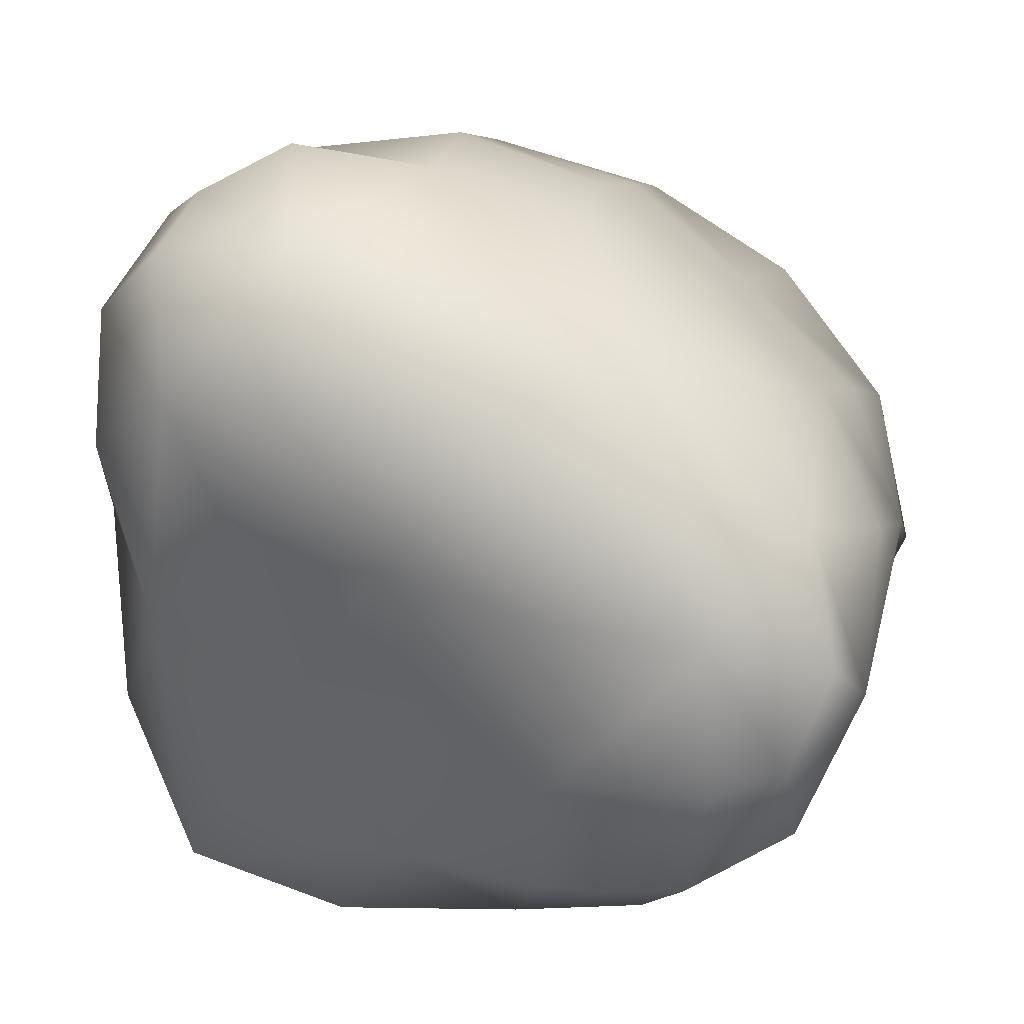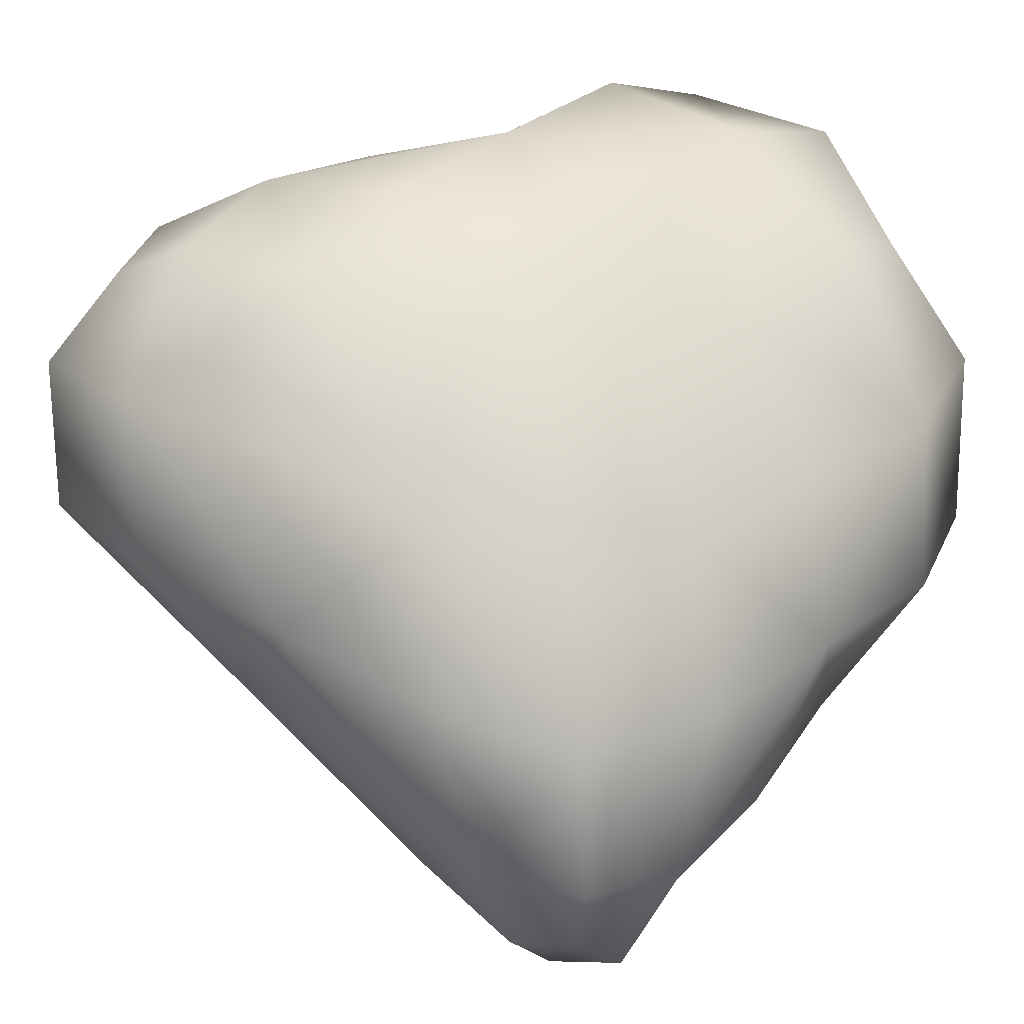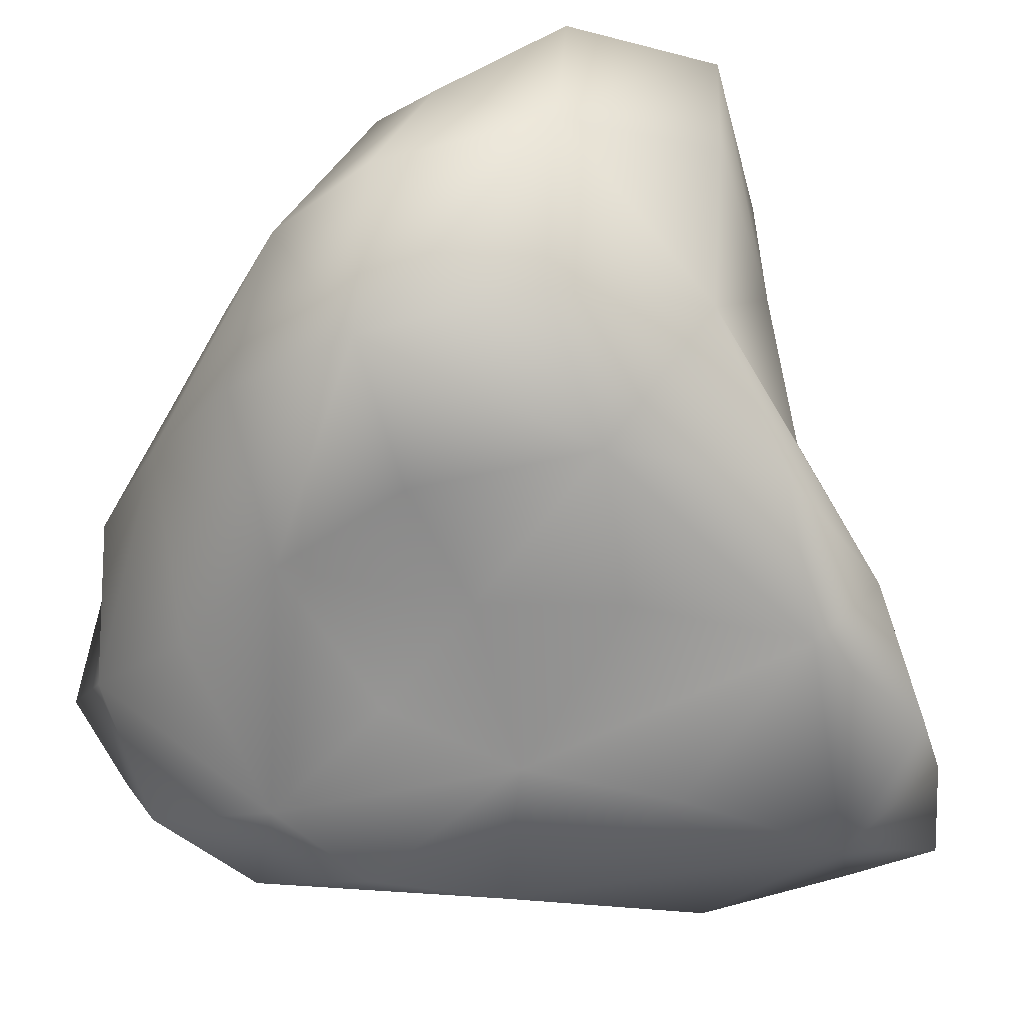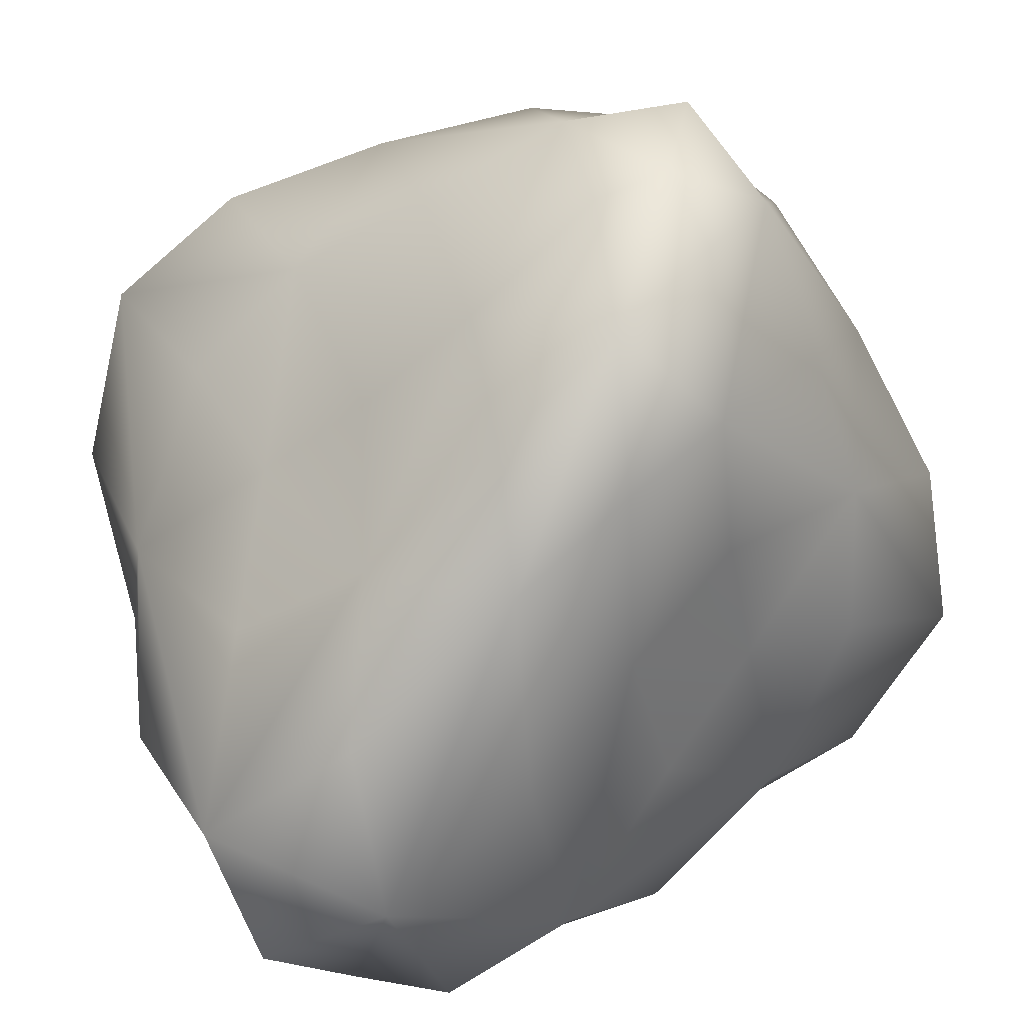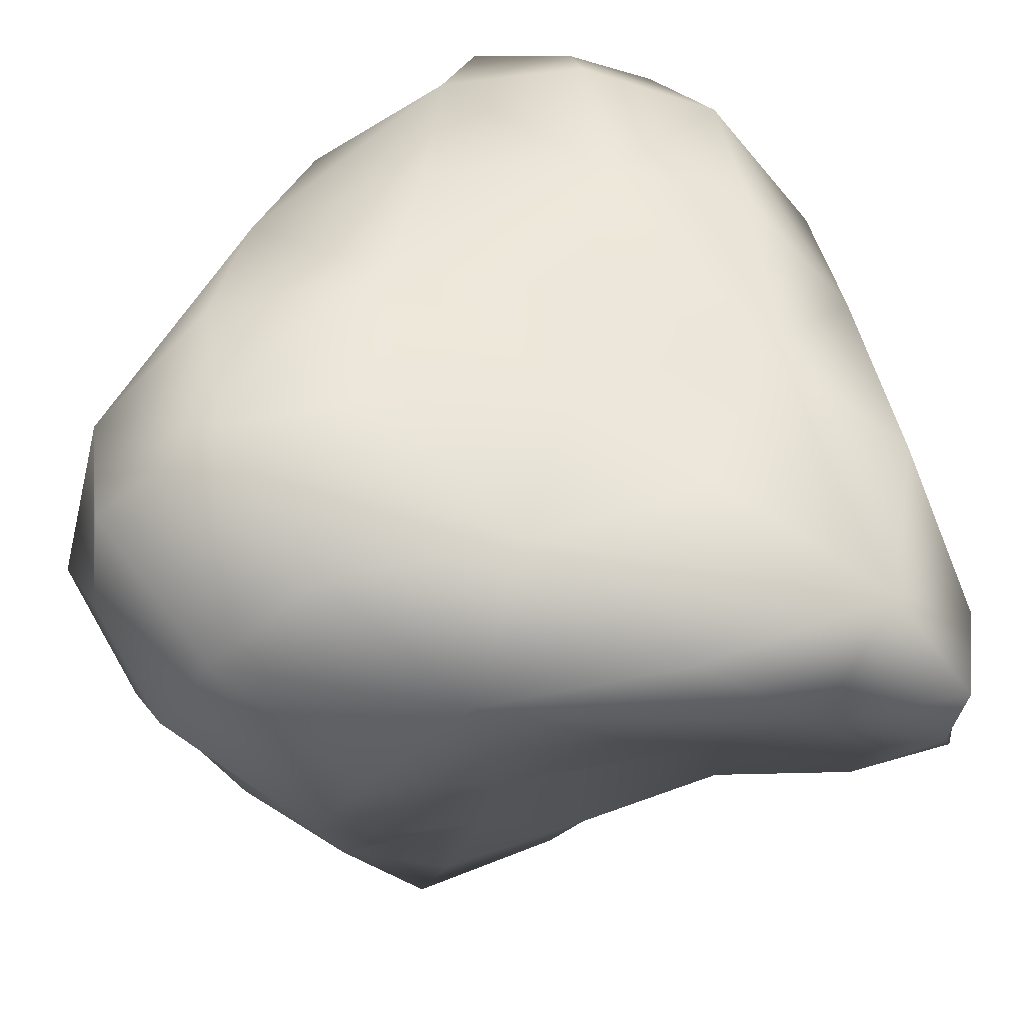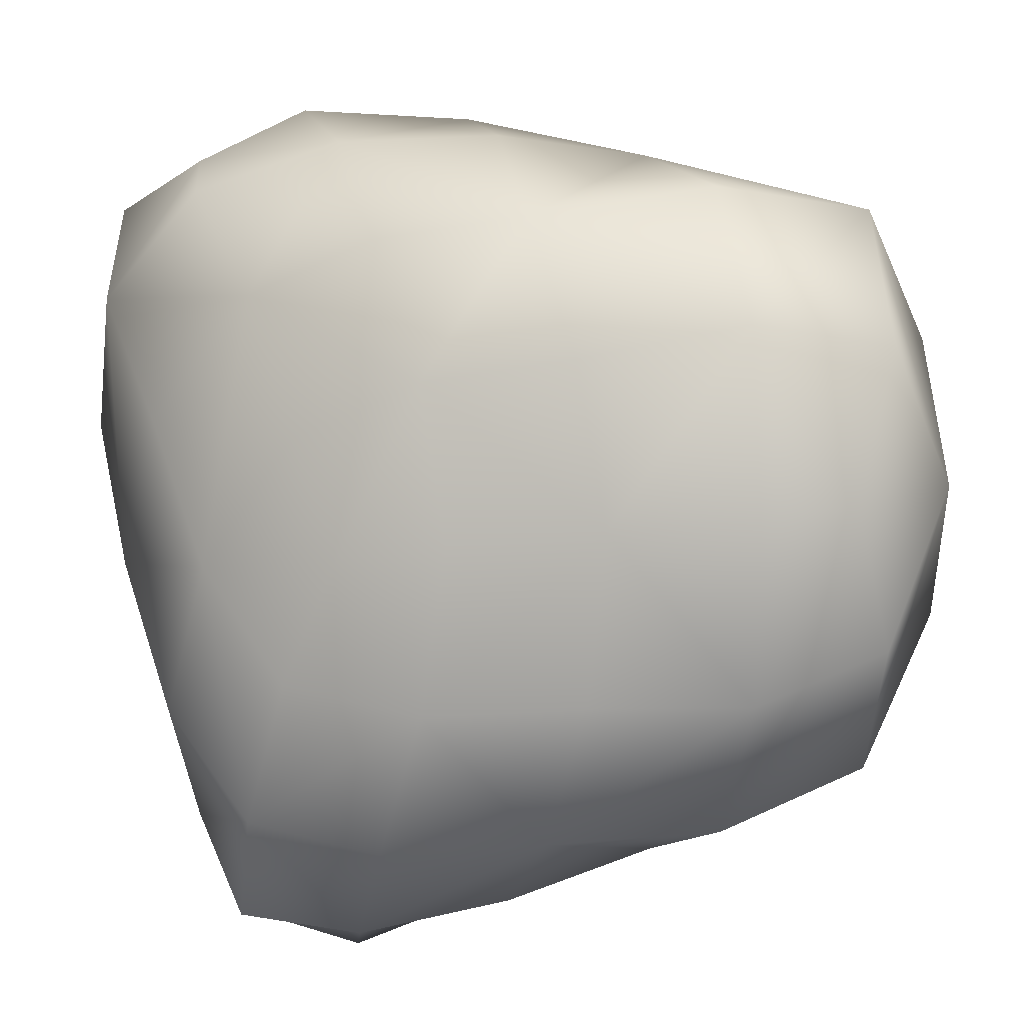
<metadata>
{"format":"obj","ext":"obj","renderer":"f3d","projection":"perspective","resolution":1024,"background":"white","views":[{"elev":-5.7,"azim":-83.8,"up":"+Y"},{"elev":24.3,"azim":-53.4,"up":"+Y"},{"elev":-21.9,"azim":55.3,"up":"+Y"},{"elev":-78.1,"azim":-65.9,"up":"+Y"},{"elev":-58.7,"azim":-54.9,"up":"+Z"},{"elev":49.5,"azim":-9.2,"up":"+Y"}]}
</metadata>
<code>
g t_RockD_Lod1_01
v -66.51 68.37 -67.96
v -68.46 78.93 -45.33
v -33.16 86.24 -49.48
v -38.77 69.61 -81.3
v -59.3 74.47 -12.82
v -29.84 90.09 -10.57
v 5.532 96.76 -5.532
v 5.522 82.95 -49.24
v 3.392 56.97 -85.75
v -46.88 46.88 46.88
v -22.79 53.77 53.77
v -24.12 77.51 24.12
v -53.77 62.49 22.79
v 12.82 59.3 59.3
v 10.57 85.24 29.84
v 67.96 66.51 66.51
v 81.3 86.87 38.77
v 49.48 93.25 33.16
v 45.33 68.46 68.46
v 85.75 88.74 -3.392
v 49.24 99.51 -5.522
v 48.33 40.8 -48.33
v 29.35 46.66 -66.61
v 40.44 79.2 -40.44
v 66.61 65.66 -29.35
v -40.8 -46.47 -46.47
v -11.6 -65.46 -65.46
v -16.24 -86.01 -29.78
v -46.66 -56.14 -17.58
v 24.26 -88.08 -88.08
v 16.84 -101.8 -47.11
v 0.04576 -101.3 -0.04574
v -31.98 -94.7 10.24
v -56.97 -70.58 14.51
v 74.04 -74.04 -74.04
v 88.41 -69.4 -56.52
v 57.36 -93.06 -57.36
v 56.52 -88.41 -88.41
v 88.08 -56.3 -24.26
v 47.11 -85.28 -16.84
v 46.47 -48.33 40.8
v 17.58 -66.61 46.66
v 29.78 -79 16.24
v 65.46 -48.2 11.6
v -14.51 -85.75 56.97
v -10.24 -99.54 31.98
v -68.37 -67.96 68.37
v -69.61 -72.58 50.54
v -43.82 -94.75 43.82
v -50.54 -81.3 69.61
v -66.51 68.37 -67.96
v -38.77 69.61 -81.3
v -51.4 43.82 -94.75
v -86.87 50.54 -72.58
v 3.392 56.97 -85.75
v -8.005 31.98 -99.54
v -12.41 -0.04576 -101.3
v -54.89 10.24 -94.7
v -88.74 14.51 -70.58
v 48.33 40.8 -48.33
v 48.2 11.6 -48.2
v 22.2 16.24 -79
v 29.35 46.66 -66.61
v 56.3 -24.26 -56.3
v 24.2 -16.84 -85.28
v 40.55 -57.36 -93.06
v 69.4 -56.52 -69.4
v 6.428 -47.11 -101.8
v -65.66 -17.58 -56.14
v -33.05 -29.78 -86.01
v 79 33.05 -22.2
v 48.2 11.6 -48.2
v 99.54 54.89 8.005
v 101.3 12.41 12.41
v 85.28 -6.428 -24.2
v 56.3 -24.26 -56.3
v 72.58 38.77 86.87
v 94.75 51.4 51.4
v 70.58 -3.392 88.74
v 94.7 8.005 54.89
v 46.47 -48.33 40.8
v 65.46 -48.2 11.6
v 86.01 -22.2 33.05
v 56.14 -29.35 65.66
v 88.08 -56.3 -24.26
v 101.8 -24.2 -6.428
v 74.04 -74.04 -74.04
v 69.4 -56.52 -69.4
v 93.06 -40.55 -40.55
v 88.41 -69.4 -56.52
v 40.99 33.16 93.25
v 72.58 38.77 86.87
v 4.444 29.84 85.24
v -6.822 -5.532 96.76
v 34.2 -5.522 99.51
v 70.58 -3.392 88.74
v -62.49 22.79 62.49
v -32.61 24.12 77.51
v -74.47 -12.82 74.47
v -44.88 -10.57 90.09
v -68.37 -67.96 68.37
v -50.54 -81.3 69.61
v -50.87 -49.48 86.24
v -78.93 -45.33 78.93
v -14.51 -85.75 56.97
v -13.26 -49.24 82.95
v 46.47 -48.33 40.8
v 56.14 -29.35 65.66
v 22.73 -40.44 79.2
v 17.58 -66.61 46.66
v -46.88 46.88 46.88
v -53.77 62.49 22.79
v -77.51 32.61 32.61
v -62.49 22.79 62.49
v -59.3 74.47 -12.82
v -85.24 44.88 -4.444
v -96.76 6.822 6.822
v -90.09 -4.444 44.88
v -74.47 -12.82 74.47
v -66.51 68.37 -67.96
v -86.87 50.54 -72.58
v -93.25 50.87 -40.99
v -68.46 78.93 -45.33
v -88.74 14.51 -70.58
v -99.51 13.26 -34.2
v -79.2 -22.73 -22.73
v -65.66 -17.58 -56.14
v -82.95 -34.2 13.26
v -78.93 -45.33 78.93
v -86.24 -40.99 50.87
f 43 42 45
f 42 43 41
f 44 41 43
f 46 43 45
f 43 46 32
f 49 32 46
f 49 46 45
f 43 39 44
f 39 43 40
f 32 40 43
f 40 32 37
f 31 37 32
f 35 36 37
f 39 37 36
f 37 39 40
f 49 47 48
f 47 49 50
f 45 50 49
f 64 67 66
f 35 66 67
f 66 35 38
f 37 38 35
f 38 37 30
f 31 30 37
f 30 31 28
f 32 28 31
f 28 32 33
f 49 33 32
f 33 49 34
f 48 34 49
f 34 48 130
f 47 130 48
f 130 47 129
f 66 38 30
f 28 33 34
f 66 65 64
f 28 27 30
f 130 129 119
f 130 128 34
f 61 64 62
f 65 62 64
f 62 65 57
f 66 57 65
f 57 66 68
f 30 68 66
f 68 30 70
f 27 70 30
f 70 27 26
f 28 26 27
f 26 28 29
f 34 29 28
f 29 34 126
f 128 126 34
f 126 128 117
f 130 117 128
f 117 130 118
f 119 118 130
f 57 68 70
f 126 26 29
f 26 126 127
f 26 69 70
f 60 61 62
f 57 56 62
f 62 63 60
f 63 62 55
f 56 55 62
f 55 56 53
f 57 53 56
f 53 57 58
f 70 58 57
f 58 70 59
f 69 59 70
f 53 59 54
f 59 53 58
f 53 54 51
f 51 52 53
f 55 53 52
f 113 117 118
f 117 113 116
f 126 124 127
f 124 126 125
f 117 125 126
f 125 117 122
f 116 122 117
f 122 116 115
f 113 115 116
f 115 113 112
f 111 112 113
f 120 121 122
f 124 122 121
f 122 124 125
f 115 123 122
f 120 122 123
f 118 119 113
f 114 113 119
f 113 114 111
f 88 76 89
f 75 89 76
f 89 75 74
f 71 74 75
f 74 71 73
f 20 73 71
f 73 20 78
f 17 78 20
f 78 17 16
f 18 16 17
f 16 18 19
f 14 19 18
f 19 14 91
f 93 91 14
f 91 93 94
f 98 94 93
f 94 98 100
f 99 100 98
f 91 16 19
f 16 91 92
f 18 20 21
f 20 18 17
f 78 74 73
f 74 78 80
f 98 14 11
f 14 98 93
f 103 94 100
f 94 103 106
f 100 99 103
f 104 103 99
f 103 104 101
f 91 96 92
f 96 91 95
f 94 95 91
f 95 94 109
f 106 109 94
f 109 106 105
f 103 105 106
f 105 103 102
f 101 102 103
f 107 108 109
f 96 109 108
f 109 96 95
f 105 110 109
f 107 109 110
f 89 85 90
f 85 89 86
f 74 86 89
f 86 74 83
f 80 83 74
f 83 80 79
f 78 79 80
f 79 78 77
f 16 77 78
f 81 82 83
f 85 83 82
f 83 85 86
f 79 84 83
f 81 83 84
f 89 87 88
f 87 89 90
f 98 97 99
f 97 98 10
f 11 10 98
f 10 11 12
f 14 12 11
f 12 14 15
f 18 15 14
f 15 18 7
f 21 7 18
f 7 21 24
f 20 24 21
f 24 20 25
f 71 25 20
f 25 71 22
f 72 22 71
f 12 7 6
f 7 12 15
f 24 22 23
f 22 24 25
f 23 9 24
f 8 24 9
f 24 8 7
f 3 7 8
f 7 3 6
f 5 6 3
f 6 5 12
f 13 12 5
f 12 13 10
f 3 9 4
f 9 3 8
f 3 2 5
f 2 3 1
f 4 1 3
f 71 76 72
f 76 71 75

</code>
